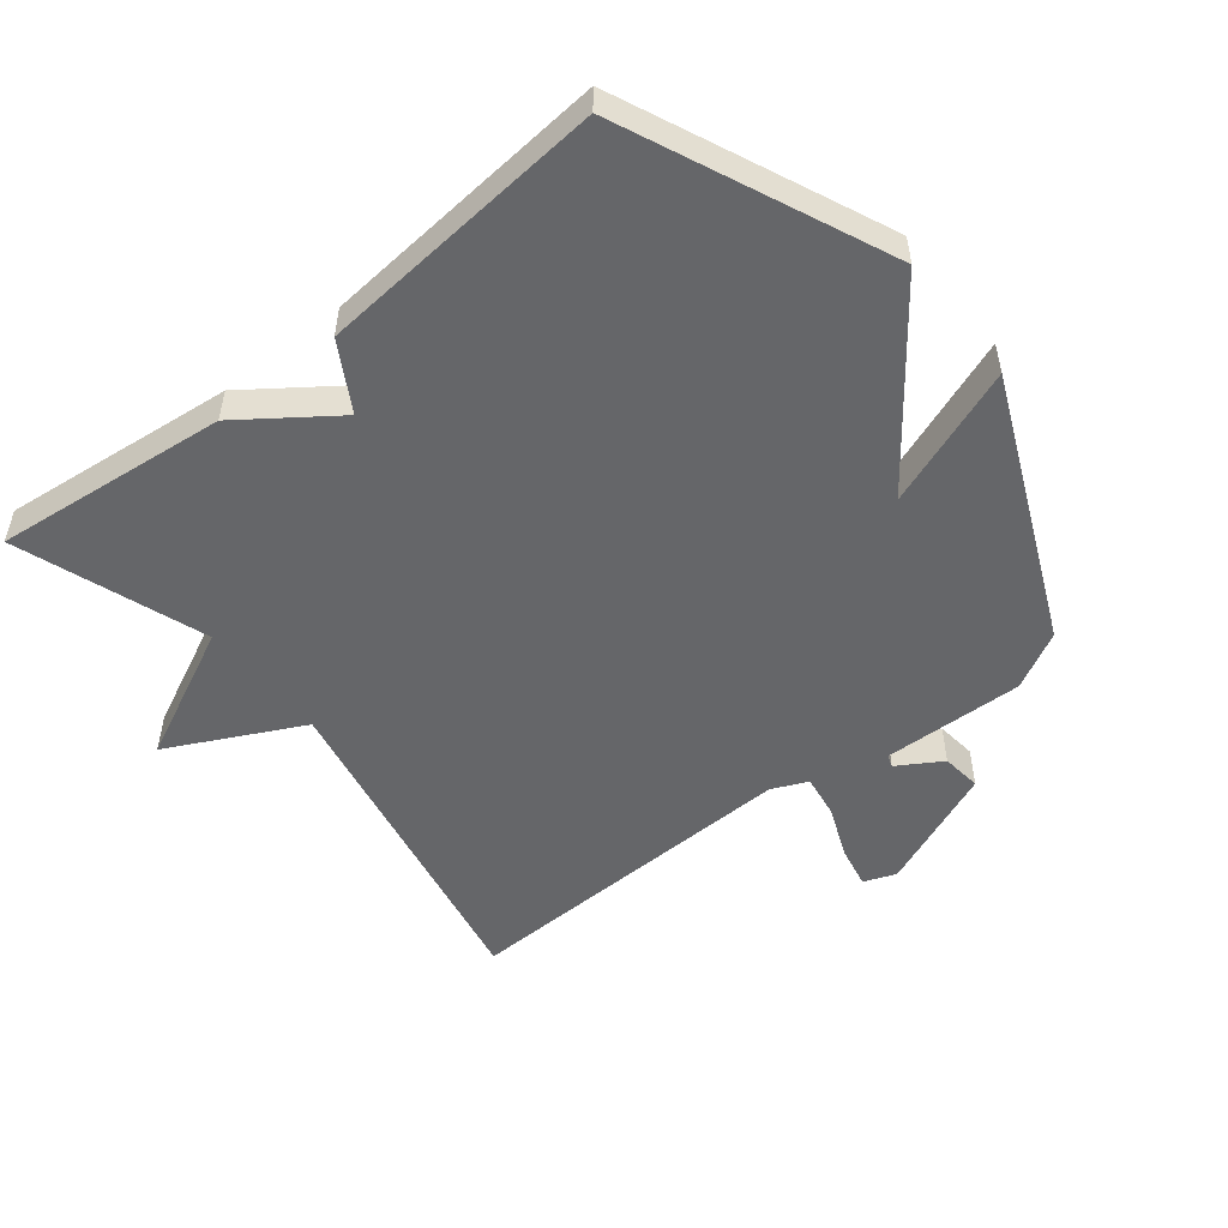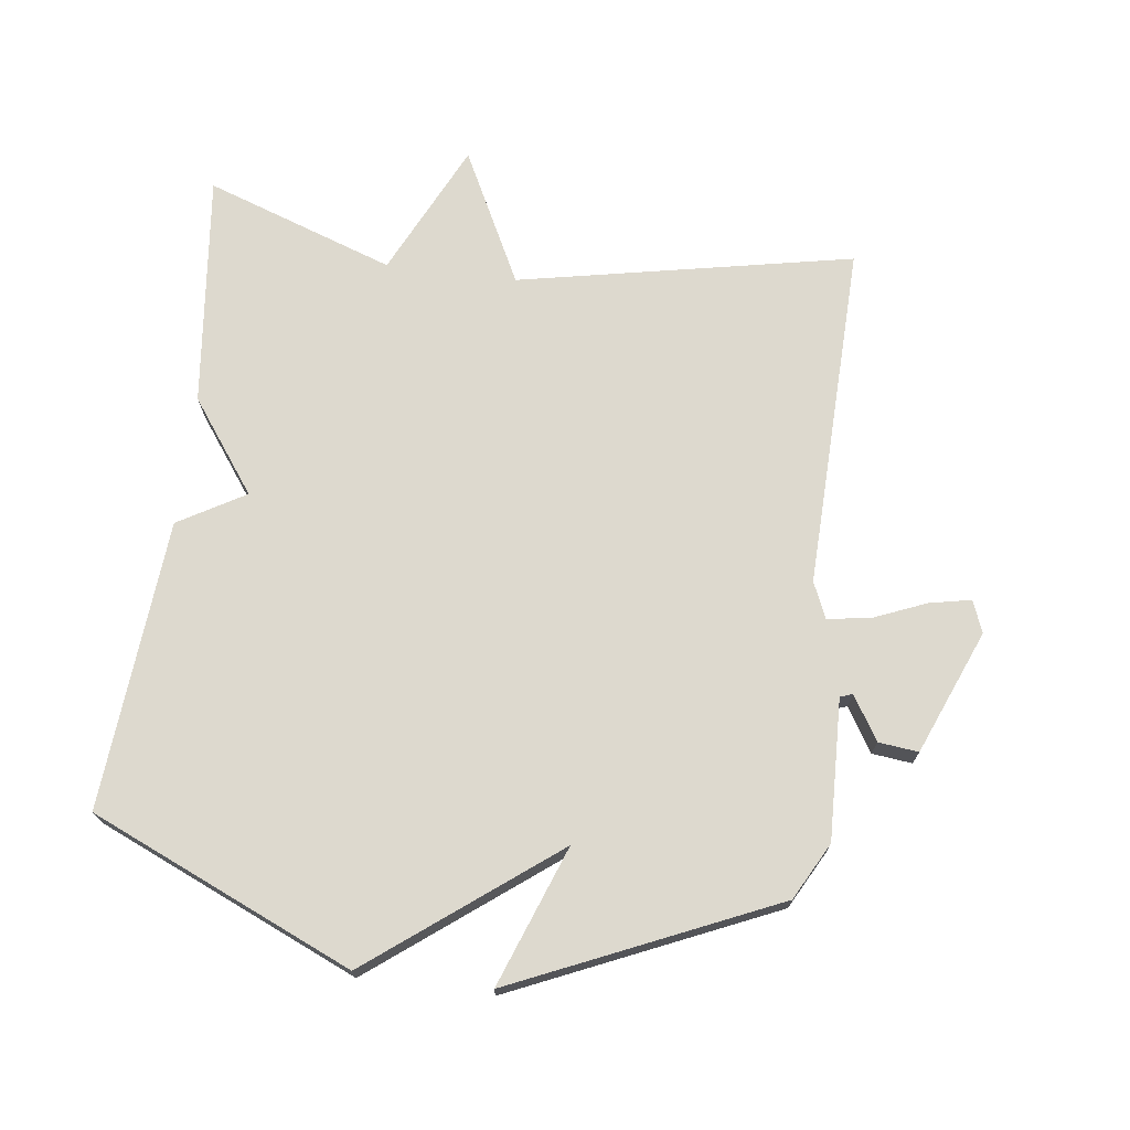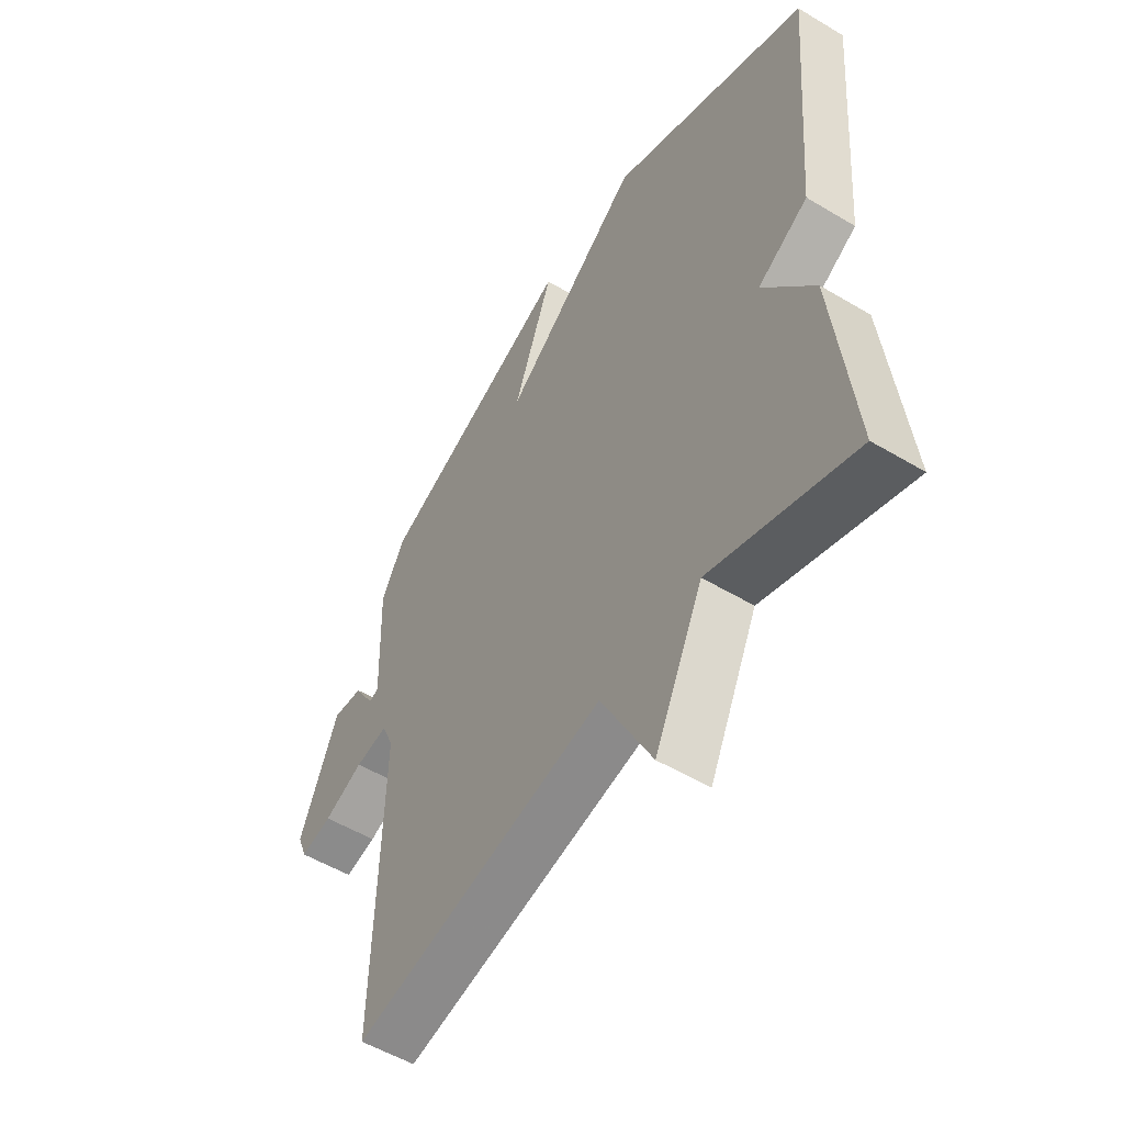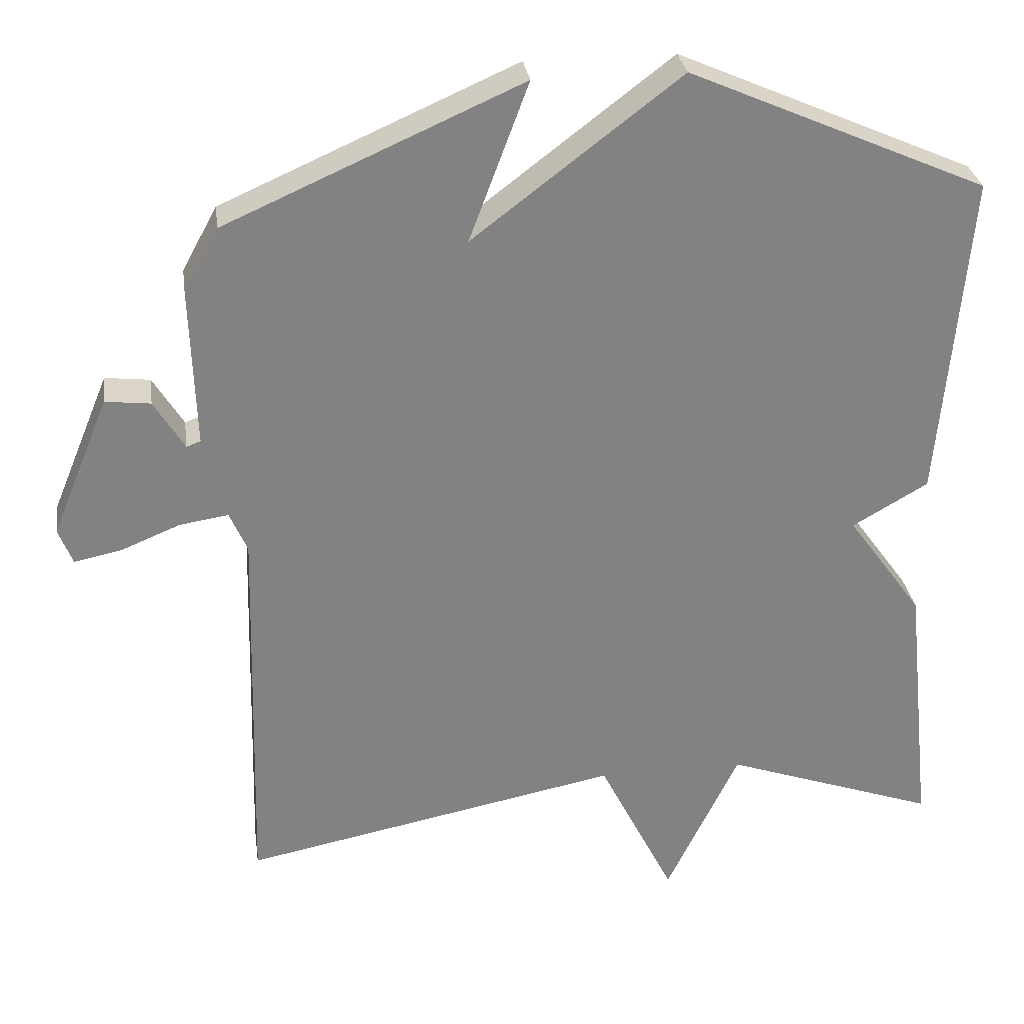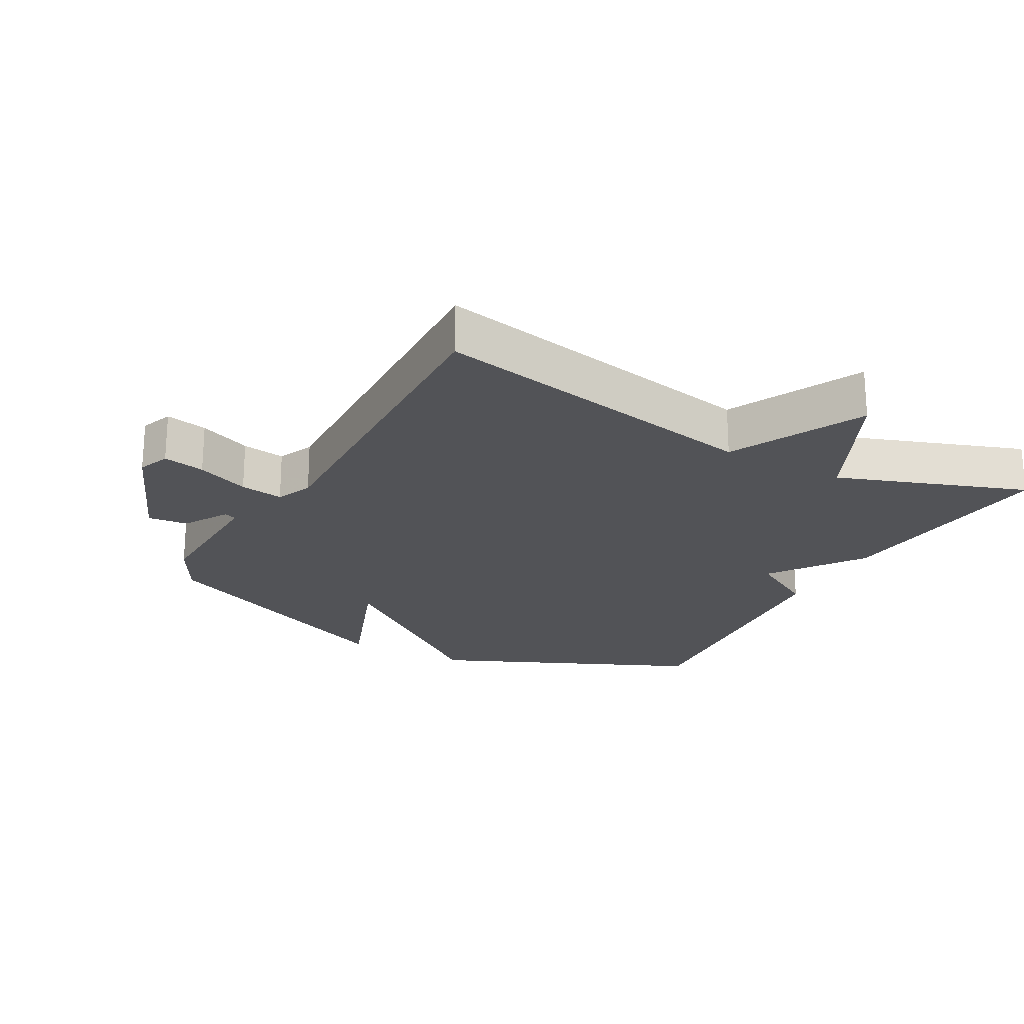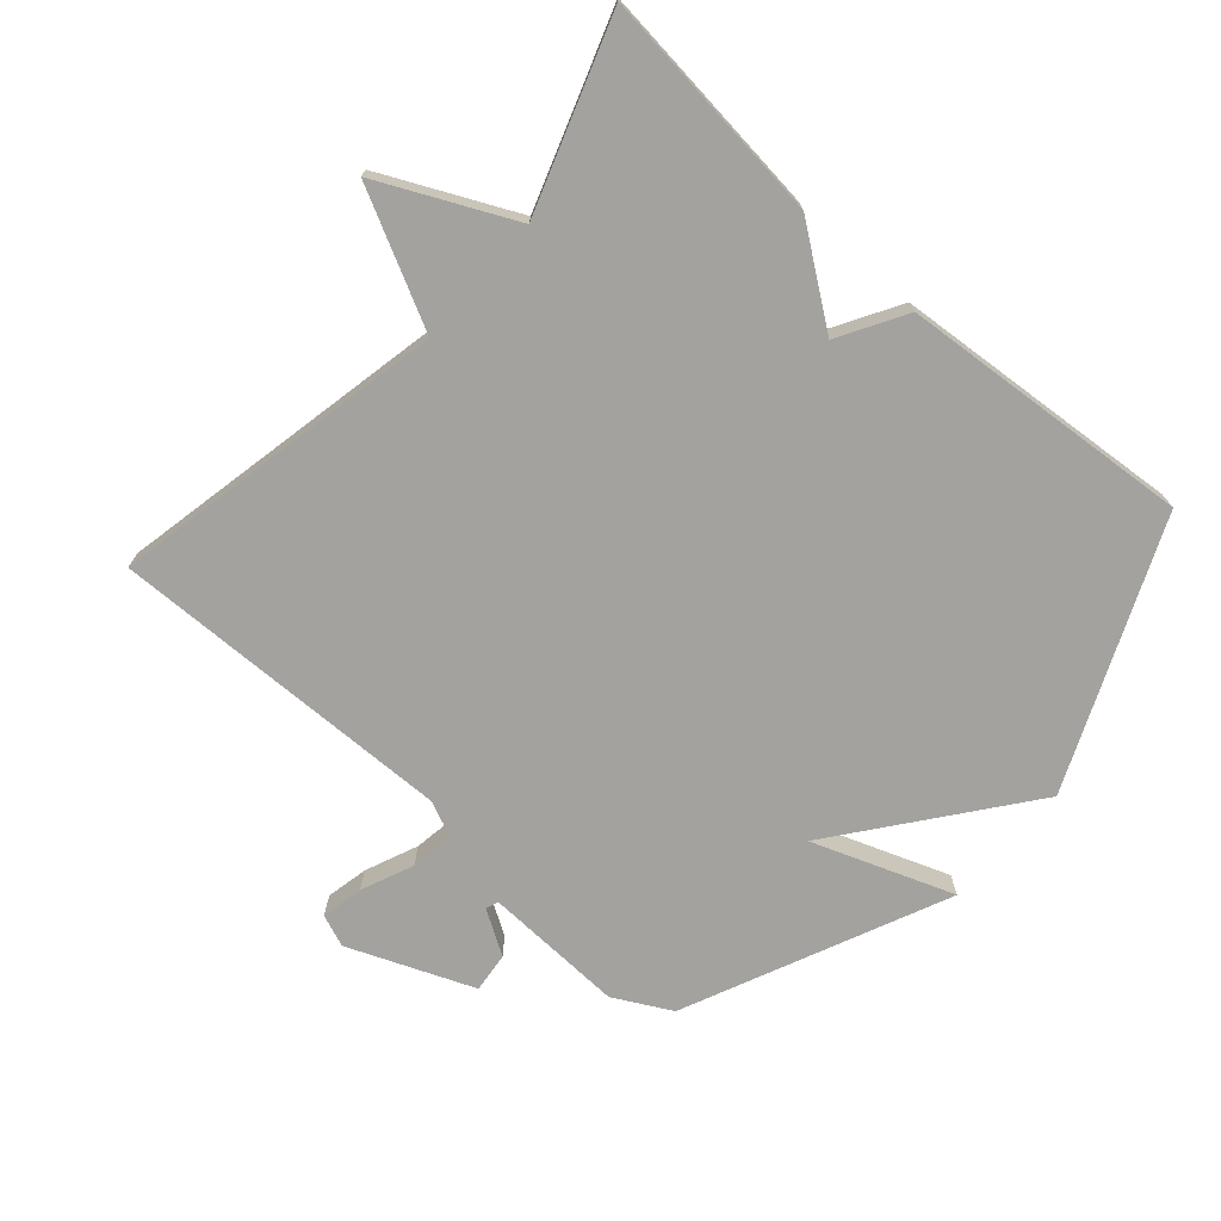
<metadata>
{"format":"obj","ext":"obj","renderer":"f3d","projection":"perspective","resolution":1024,"background":"white","views":[{"elev":-51.8,"azim":-51.4,"up":"+Y"},{"elev":71.8,"azim":7.2,"up":"+Y"},{"elev":-53.8,"azim":-122.5,"up":"+Z"},{"elev":29.7,"azim":172.0,"up":"+Z"},{"elev":-22.4,"azim":151.4,"up":"+Y"},{"elev":-72.6,"azim":-131.6,"up":"+Y"}]}
</metadata>
<code>
v -0.5 0.07 0.5
v -0.099 0.07 0.676
v 0.181 0.07 0.462
v 0.101 0.07 0.676
v 0.5 0.07 0.5
v 0.547 0.07 0.413
v 0.54 0.07 0.198
v 0.559 0.07 0.191
v 0.6 0.07 0.258
v 0.661 0.07 0.265
v 0.739 0.07 0.076
v 0.72 0.07 0.027
v 0.656 0.07 0.04
v 0.576 0.07 0.073
v 0.51 0.07 0.083
v 0.486 0.07 0.028
v 0.5 0.07 -0.5
v -0.012 0.07 -0.399
v -0.114 0.07 -0.602
v -0.212 0.07 -0.399
v -0.5 0.07 -0.5
v -0.462 0.07 -0.144
v -0.36 0.07 -0.003
v -0.462 0.07 0.056
v -0.5 0 0.5
v -0.099 0 0.676
v 0.181 0 0.462
v 0.101 0 0.676
v 0.5 0 0.5
v 0.547 0 0.413
v 0.54 0 0.198
v 0.559 0 0.191
v 0.6 0 0.258
v 0.661 0 0.265
v 0.739 0 0.076
v 0.72 0 0.027
v 0.656 0 0.04
v 0.576 0 0.073
v 0.51 0 0.083
v 0.486 0 0.028
v 0.5 0 -0.5
v -0.012 0 -0.399
v -0.114 0 -0.602
v -0.212 0 -0.399
v -0.5 0 -0.5
v -0.462 0 -0.144
v -0.36 0 -0.003
v -0.462 0 0.056
f 1 2 3
f 24 1 3
f 23 24 3
f 22 23 3
f 21 22 3
f 20 21 3
f 18 19 20 3
f 16 17 18 3
f 5 6 7
f 4 5 7
f 3 4 7
f 16 3 7
f 15 16 7
f 14 15 7 8
f 12 13 14
f 11 12 14
f 10 11 14
f 9 10 14
f 8 9 14
f 27 26 25
f 27 25 48
f 27 48 47
f 27 47 46
f 27 46 45
f 27 45 44
f 27 44 43 42
f 27 42 41 40
f 31 30 29
f 31 29 28
f 31 28 27
f 31 27 40
f 31 40 39
f 32 31 39 38
f 38 37 36
f 38 36 35
f 38 35 34
f 38 34 33
f 38 33 32
f 1 25 26 2
f 2 26 27 3
f 3 27 28 4
f 4 28 29 5
f 5 29 30 6
f 6 30 31 7
f 7 31 32 8
f 8 32 33 9
f 9 33 34 10
f 10 34 35 11
f 11 35 36 12
f 12 36 37 13
f 13 37 38 14
f 14 38 39 15
f 15 39 40 16
f 16 40 41 17
f 17 41 42 18
f 18 42 43 19
f 19 43 44 20
f 20 44 45 21
f 21 45 46 22
f 22 46 47 23
f 23 47 48 24
f 24 48 25 1

</code>
